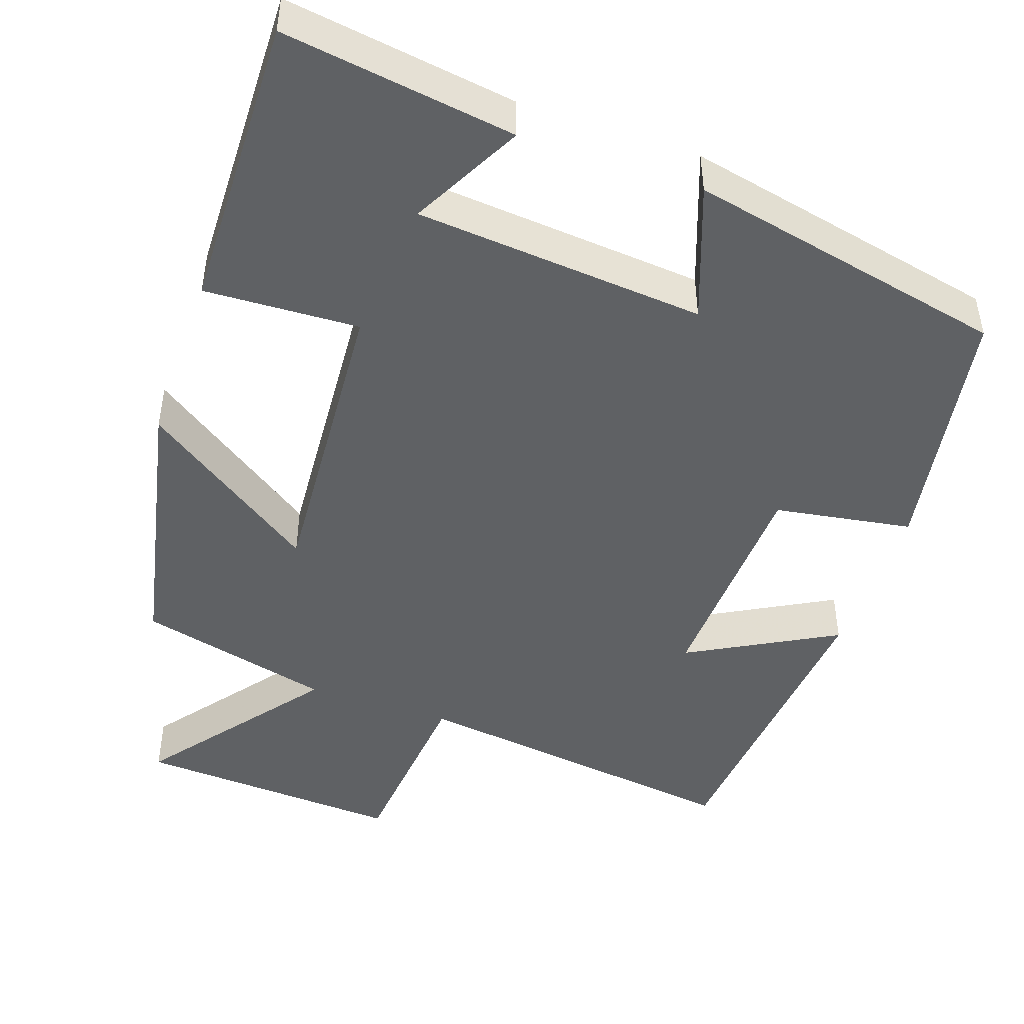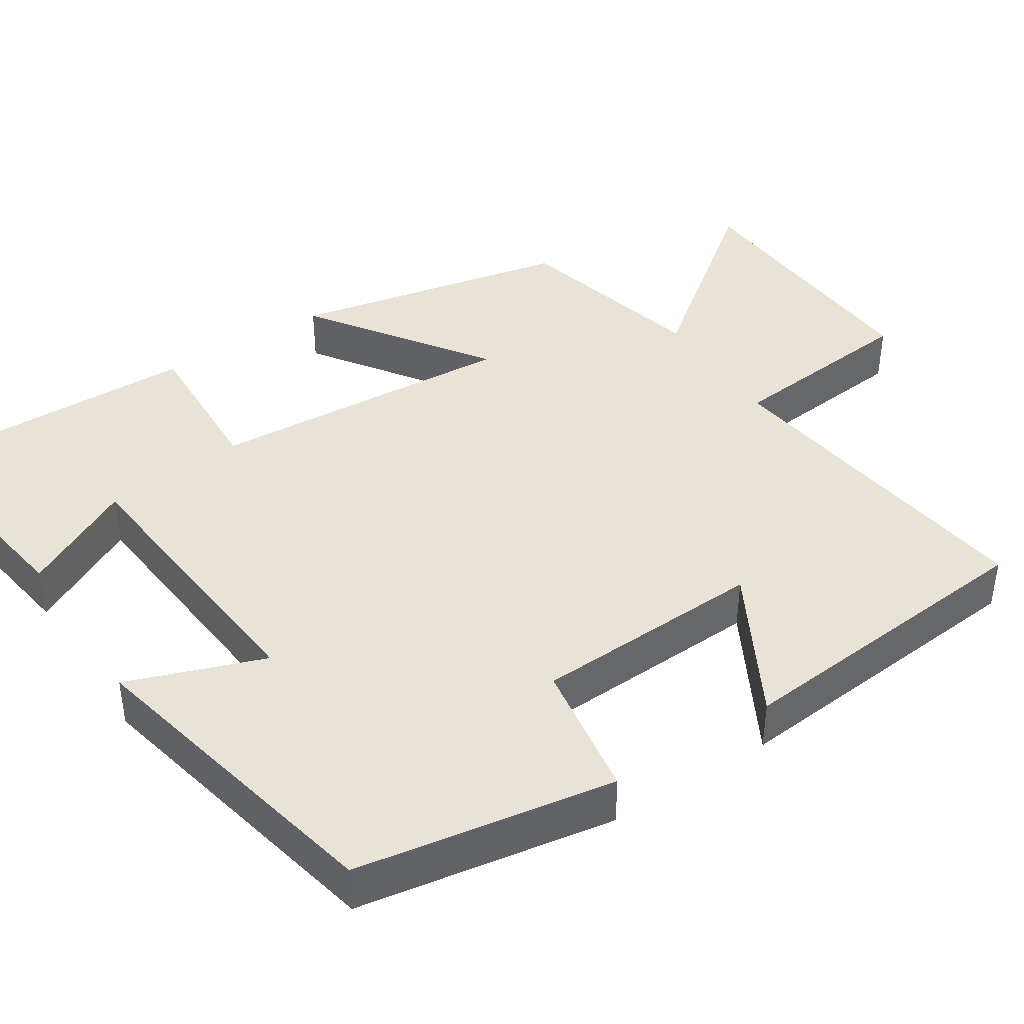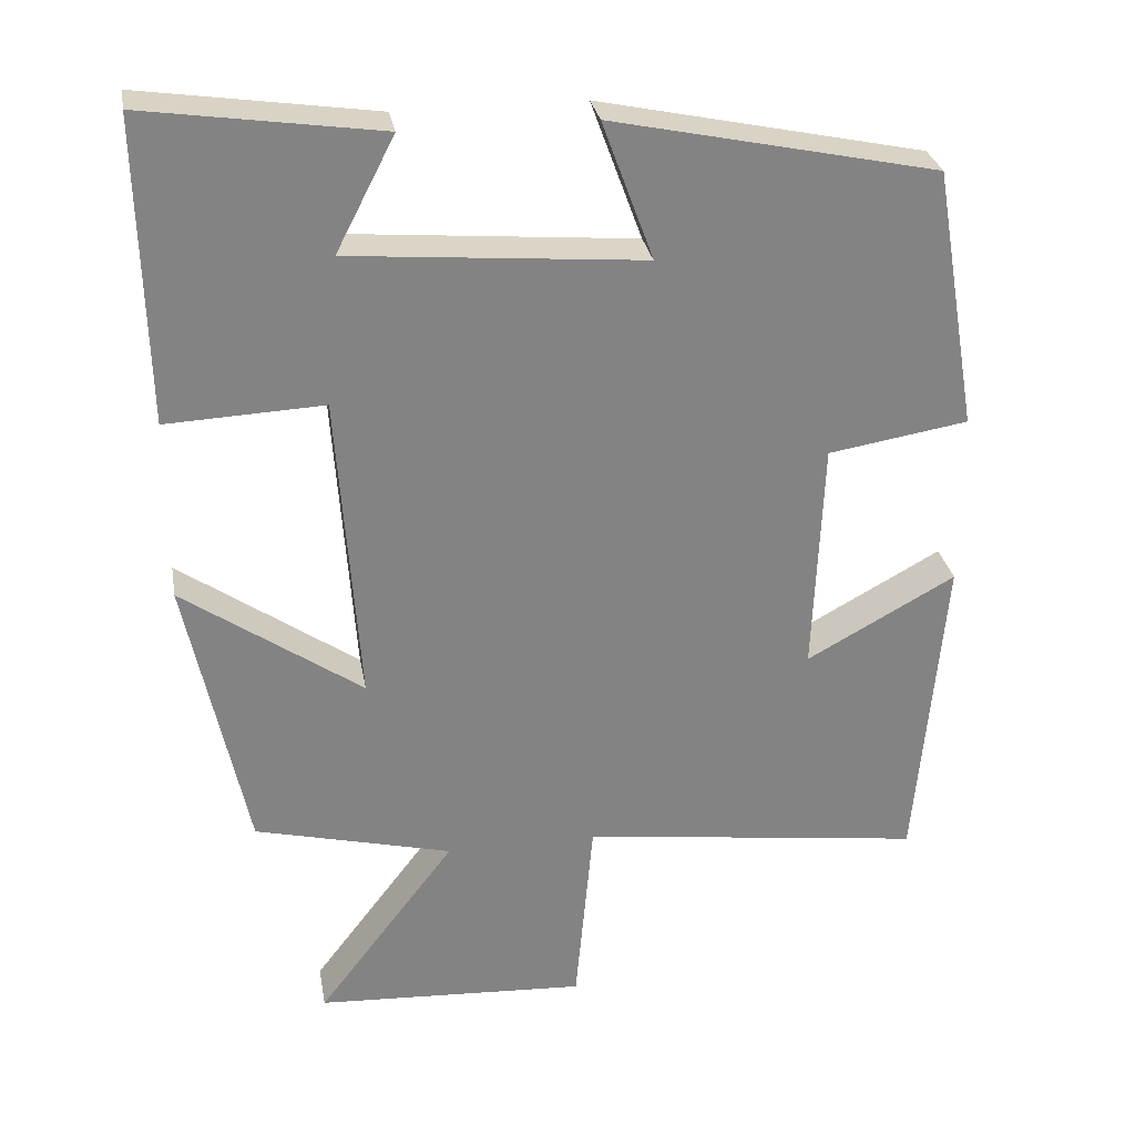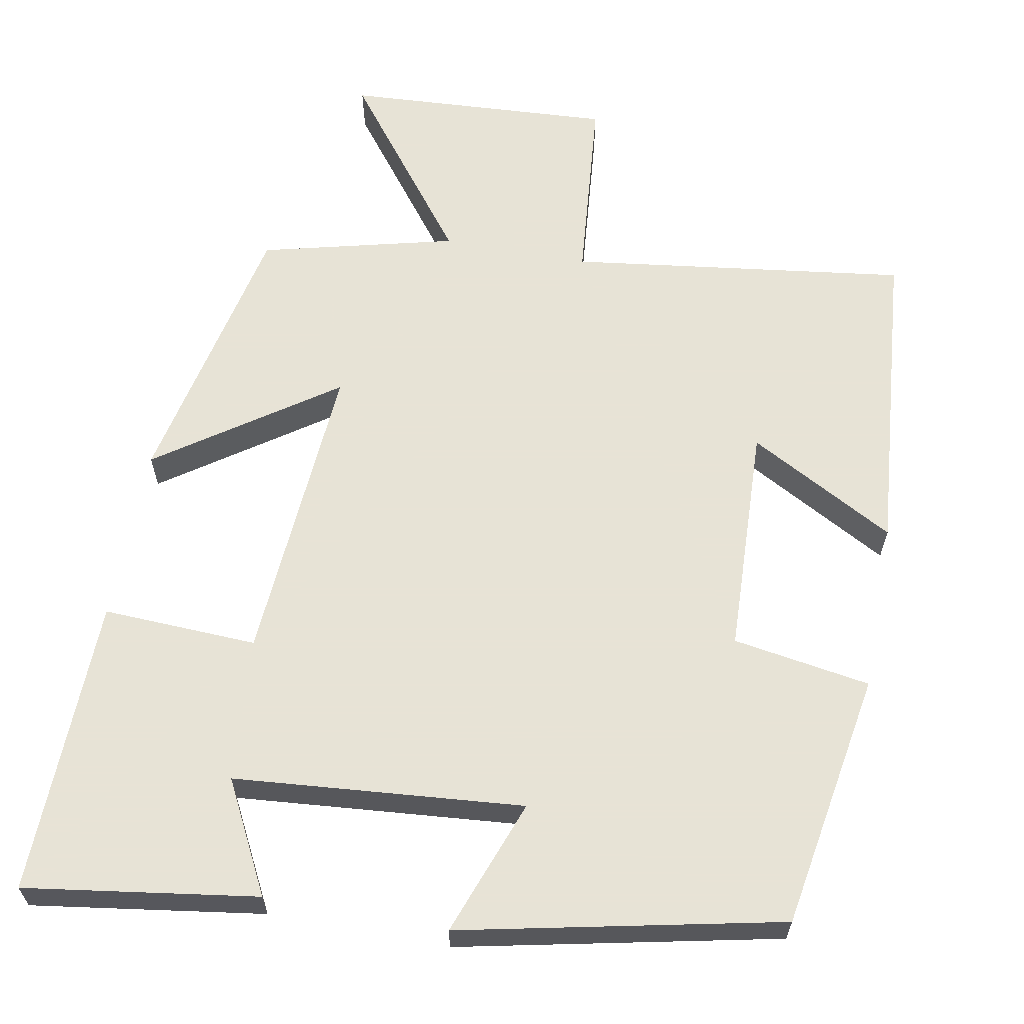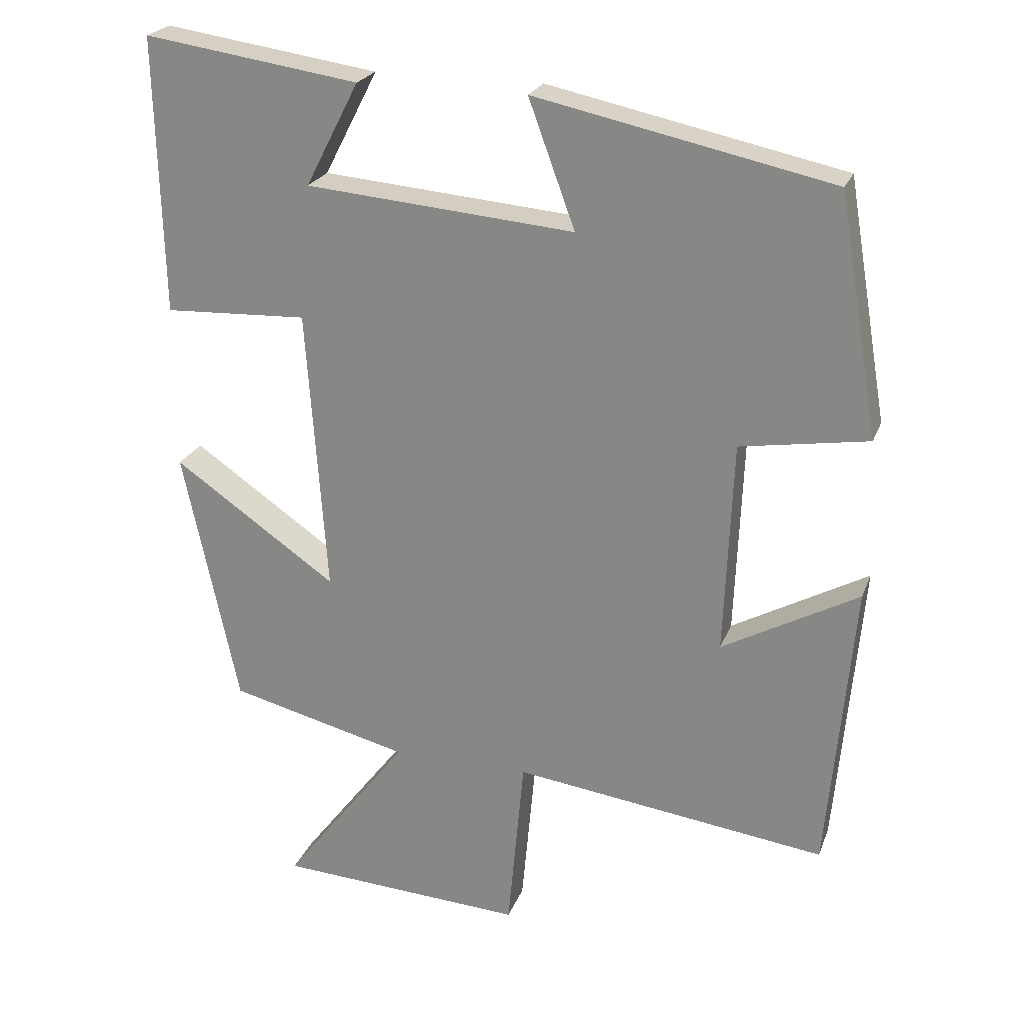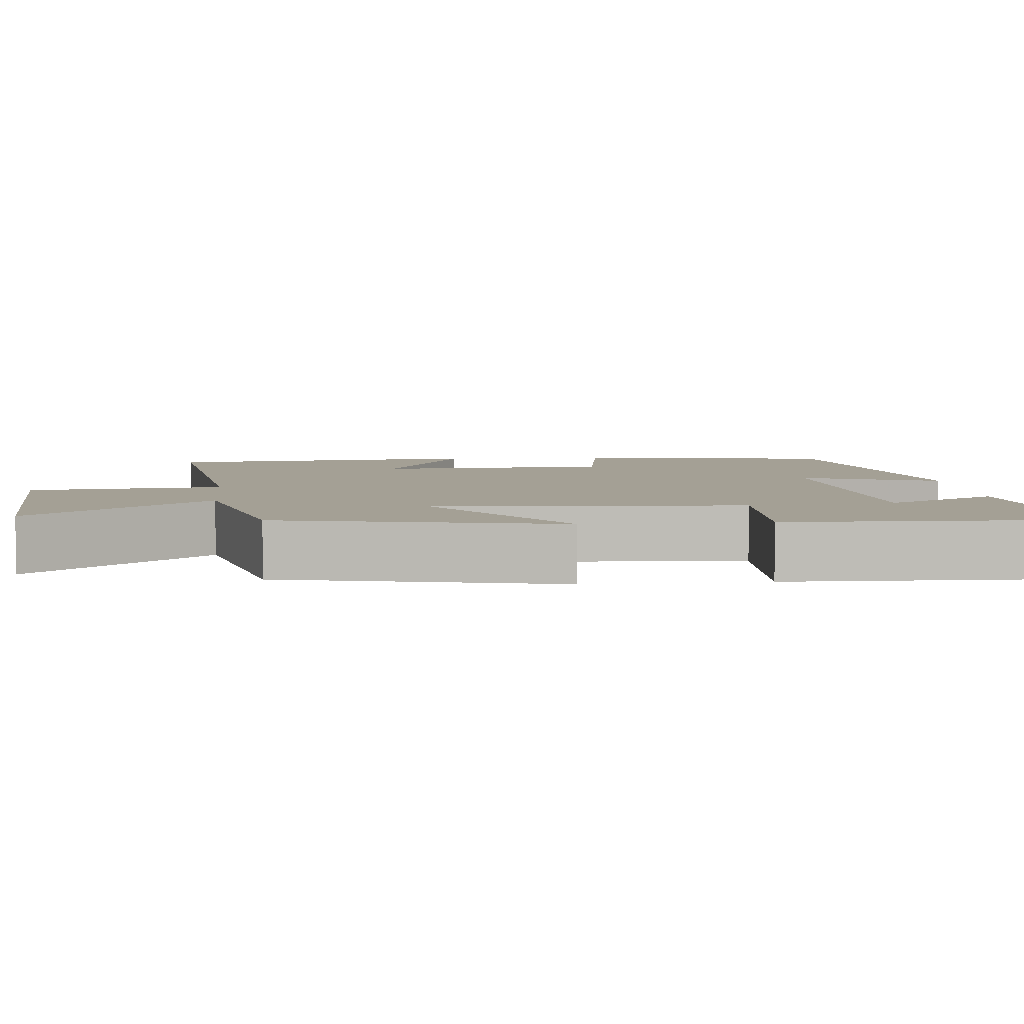
<metadata>
{"format":"obj","ext":"obj","renderer":"f3d","projection":"perspective","resolution":1024,"background":"white","views":[{"elev":-46.7,"azim":-19.1,"up":"+Y"},{"elev":41.6,"azim":56.8,"up":"+Y"},{"elev":29.2,"azim":-10.0,"up":"+Z"},{"elev":62.6,"azim":10.5,"up":"+Y"},{"elev":23.3,"azim":17.6,"up":"+Z"},{"elev":5.7,"azim":-95.4,"up":"+Y"}]}
</metadata>
<code>
v -0.509 0.07 0.544
v -0.208 0.07 0.5
v -0.283 0.07 0.355
v 0.093 0.07 0.323
v 0.028 0.07 0.5
v 0.443 0.07 0.412
v 0.5 0.07 0.077
v 0.321 0.07 0.048
v 0.309 0.07 -0.252
v 0.5 0.07 -0.147
v 0.464 0.07 -0.558
v 0.024 0.07 -0.5
v 0.001 0.07 -0.751
v -0.347 0.07 -0.731
v -0.17 0.07 -0.5
v -0.423 0.07 -0.437
v -0.5 0.07 -0.075
v -0.271 0.07 -0.234
v -0.299 0.07 0.166
v -0.5 0.07 0.157
v -0.509 0 0.544
v -0.208 0 0.5
v -0.283 0 0.355
v 0.093 0 0.323
v 0.028 0 0.5
v 0.443 0 0.412
v 0.5 0 0.077
v 0.321 0 0.048
v 0.309 0 -0.252
v 0.5 0 -0.147
v 0.464 0 -0.558
v 0.024 0 -0.5
v 0.001 0 -0.751
v -0.347 0 -0.731
v -0.17 0 -0.5
v -0.423 0 -0.437
v -0.5 0 -0.075
v -0.271 0 -0.234
v -0.299 0 0.166
v -0.5 0 0.157
f 19 20 1
f 15 16 17 18
f 15 18 19
f 12 13 14 15
f 12 15 19
f 9 10 11 12
f 8 9 12 19
f 4 5 6 7
f 3 4 7 8
f 1 2 3
f 19 1 3
f 3 8 19
f 21 40 39
f 38 37 36 35
f 39 38 35
f 35 34 33 32
f 39 35 32
f 32 31 30 29
f 39 32 29 28
f 27 26 25 24
f 28 27 24 23
f 23 22 21
f 23 21 39
f 39 28 23
f 1 21 22 2
f 2 22 23 3
f 3 23 24 4
f 4 24 25 5
f 5 25 26 6
f 6 26 27 7
f 7 27 28 8
f 8 28 29 9
f 9 29 30 10
f 10 30 31 11
f 11 31 32 12
f 12 32 33 13
f 13 33 34 14
f 14 34 35 15
f 15 35 36 16
f 16 36 37 17
f 17 37 38 18
f 18 38 39 19
f 19 39 40 20
f 20 40 21 1

</code>
